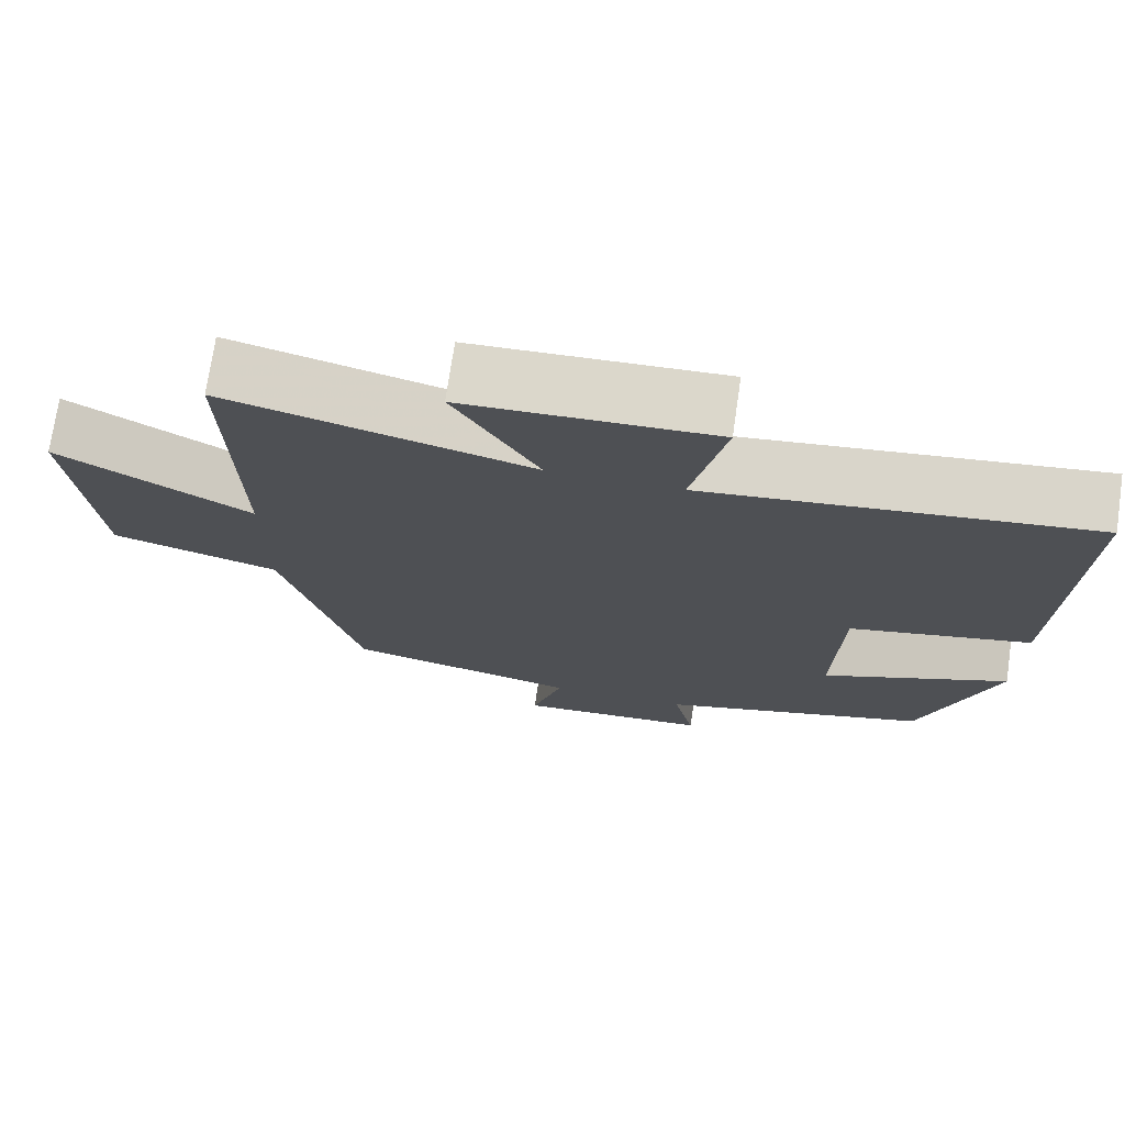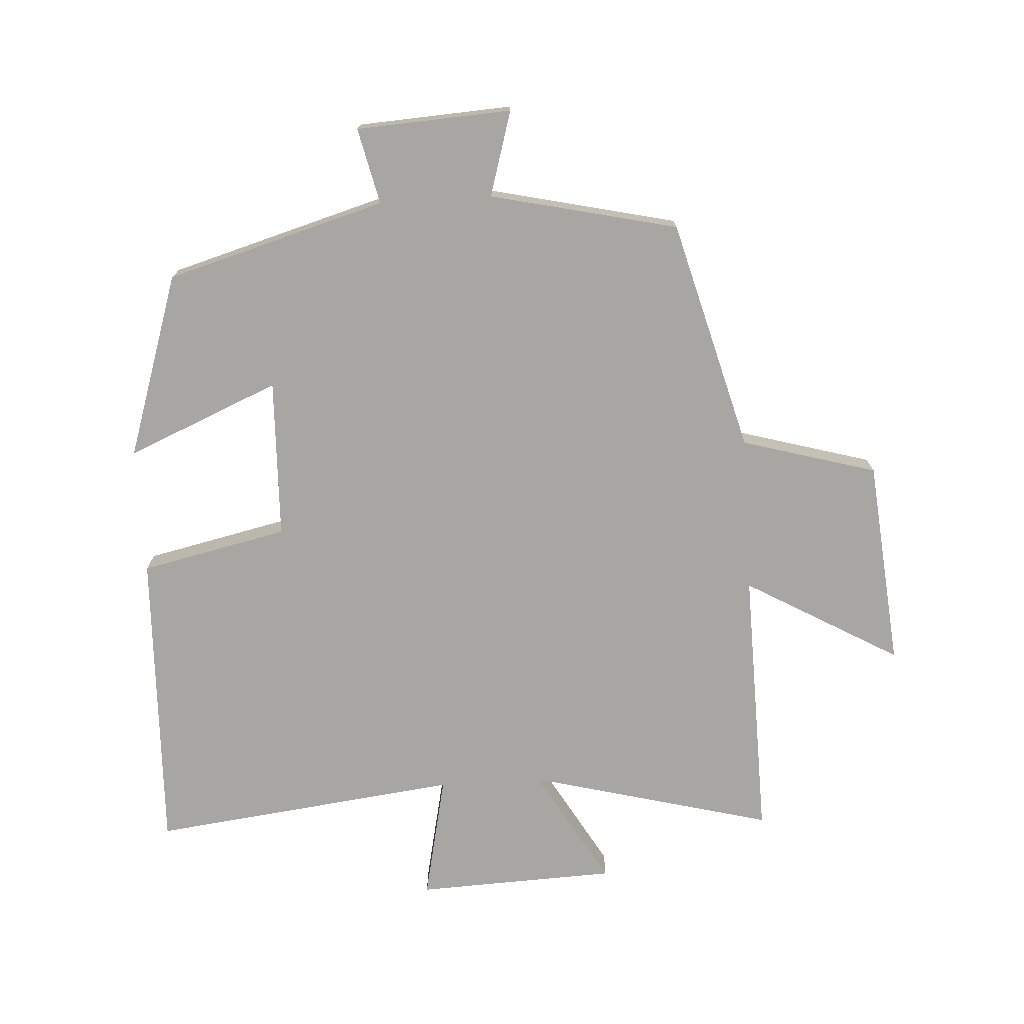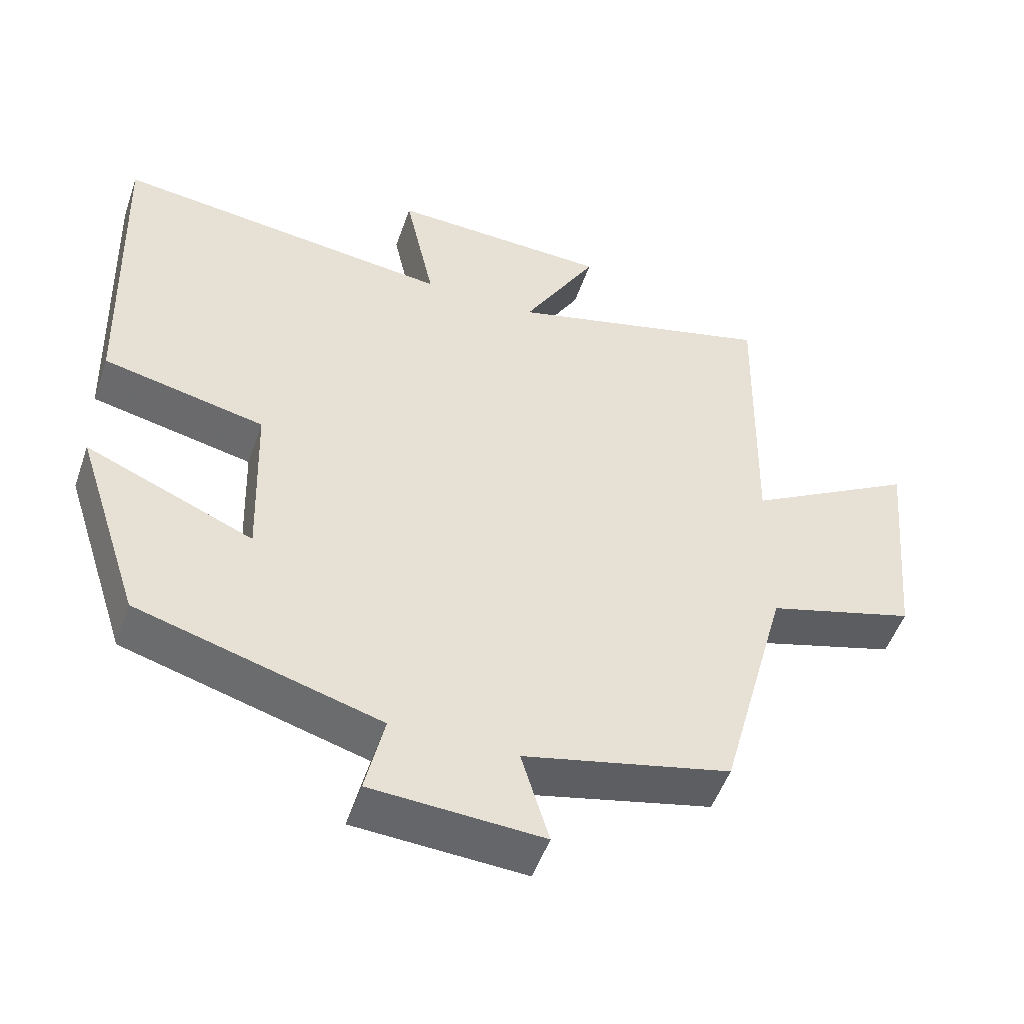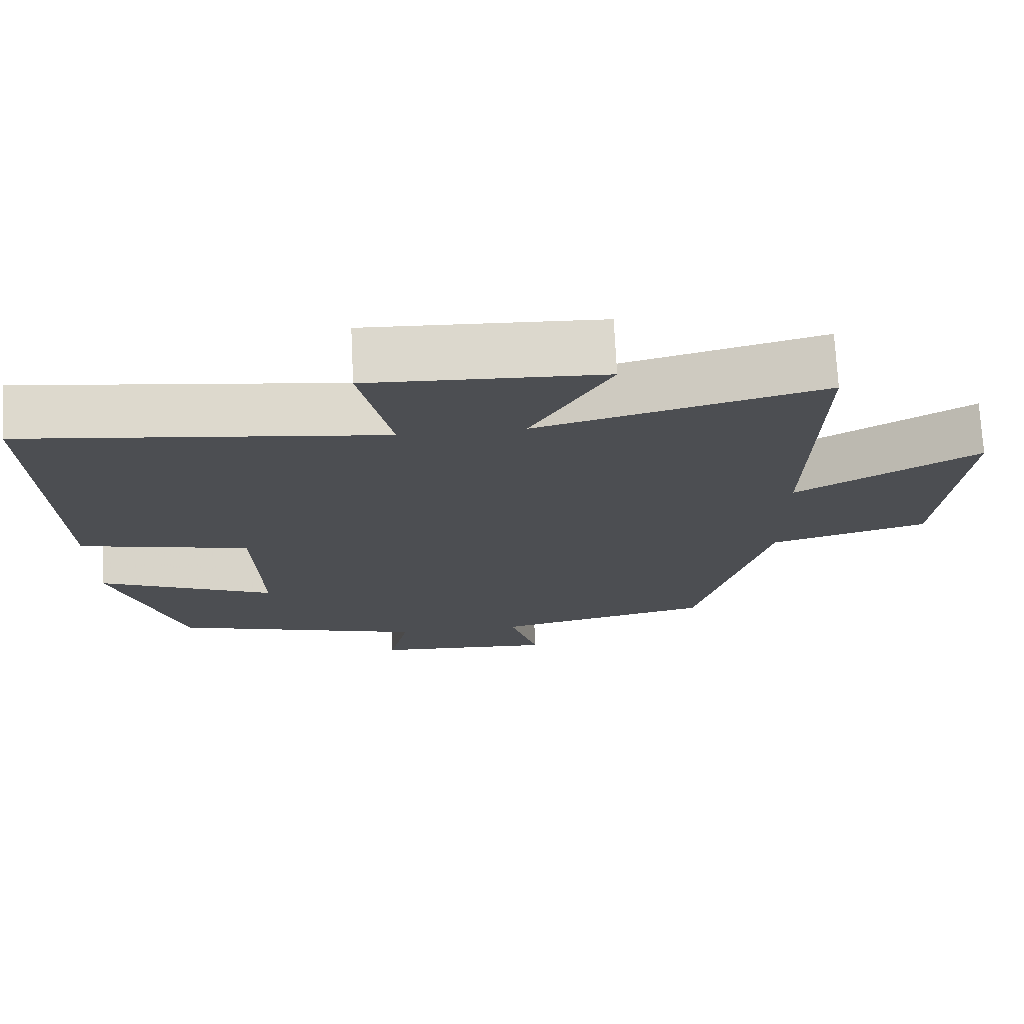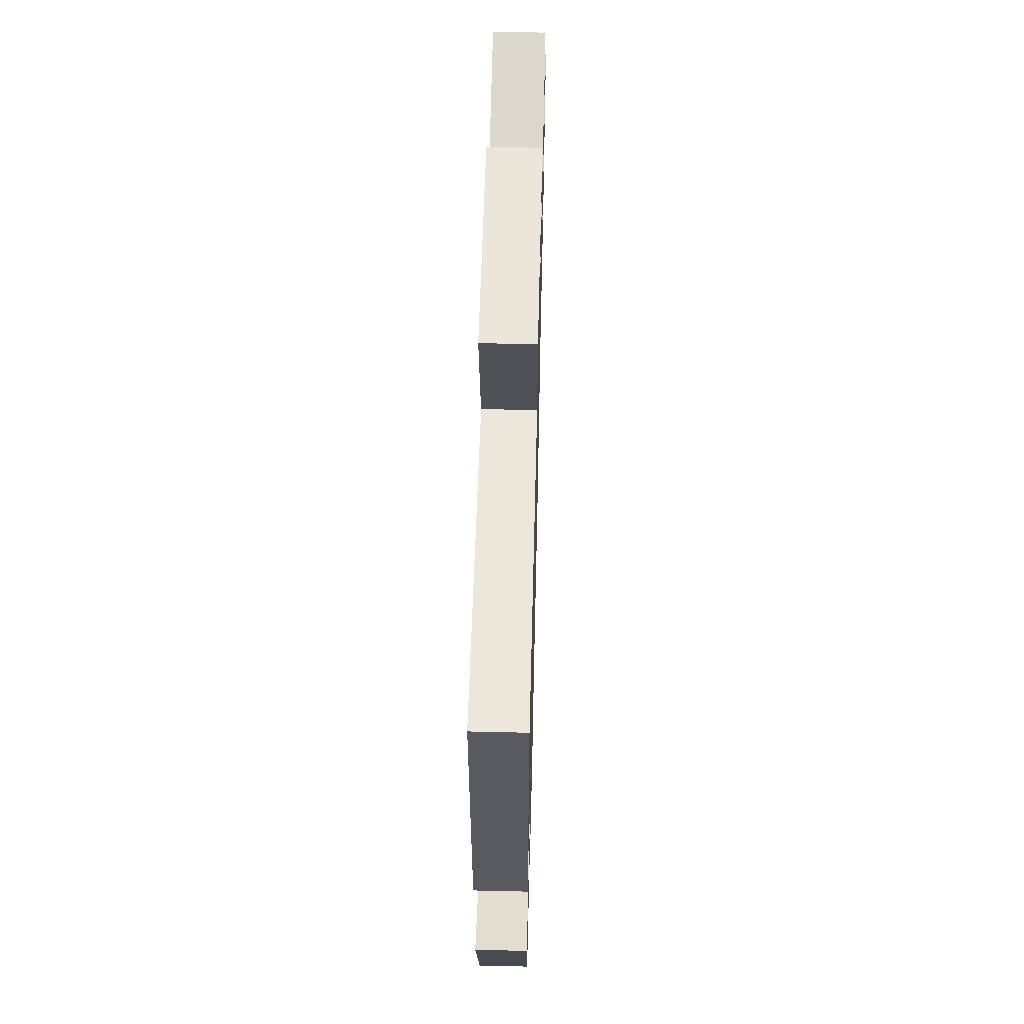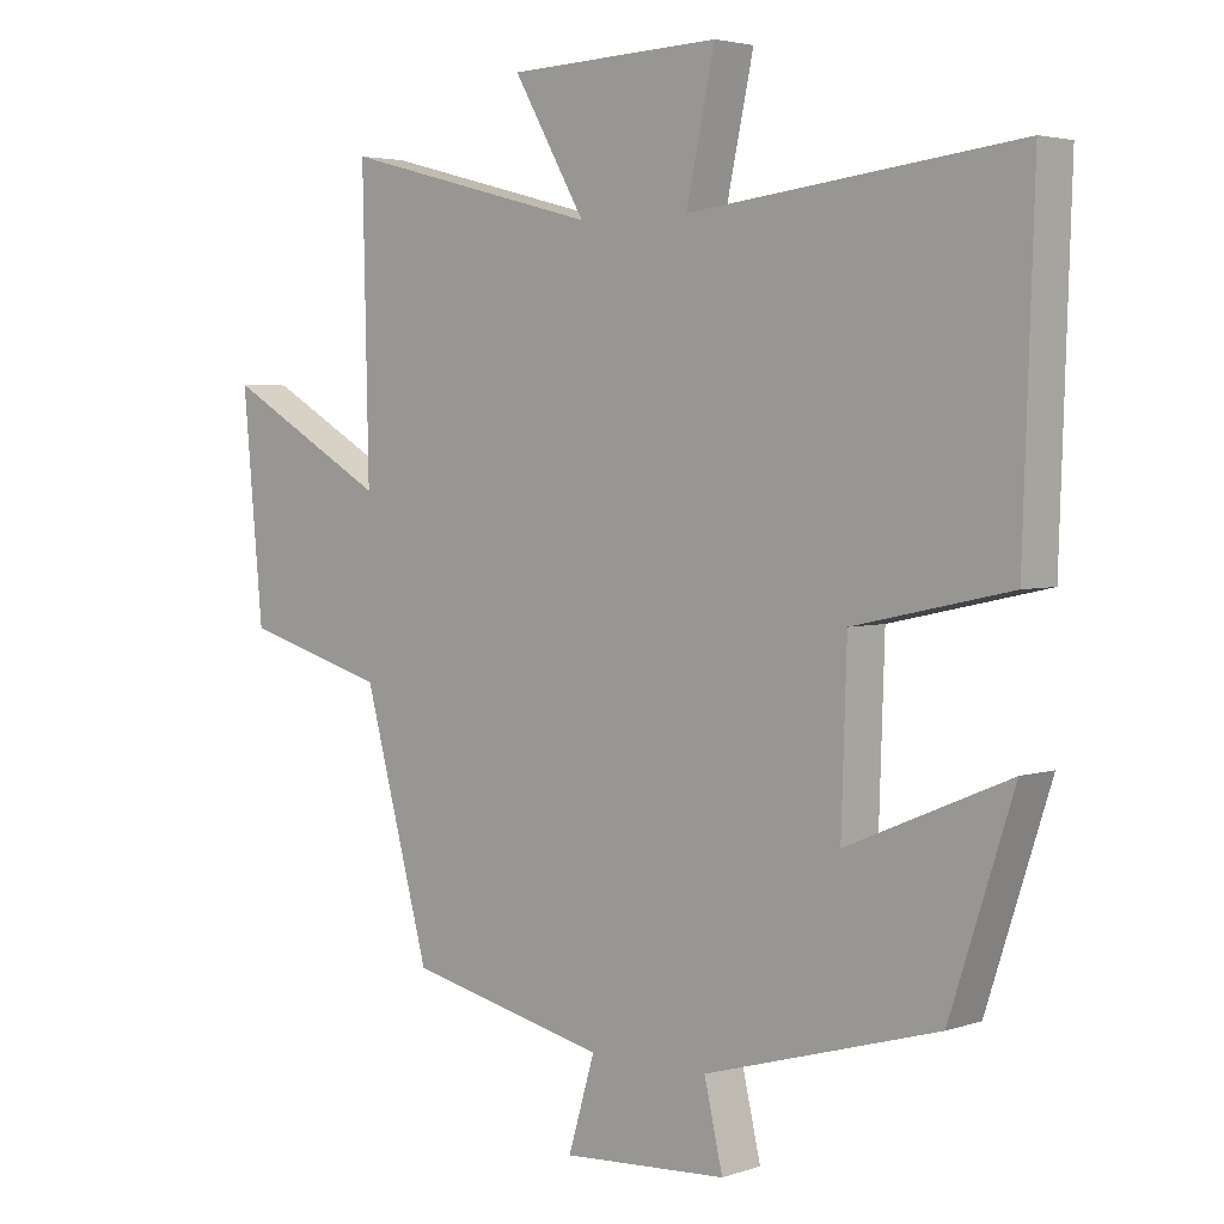
<metadata>
{"format":"obj","ext":"obj","renderer":"f3d","projection":"perspective","resolution":1024,"background":"white","views":[{"elev":73.1,"azim":8.3,"up":"+Z"},{"elev":-74.1,"azim":-176.5,"up":"+Y"},{"elev":-51.0,"azim":161.1,"up":"+Z"},{"elev":73.0,"azim":177.1,"up":"+Z"},{"elev":57.5,"azim":91.4,"up":"+Z"},{"elev":3.5,"azim":42.0,"up":"+Z"}]}
</metadata>
<code>
v -0.403 0.07 -0.433
v -0.5 0.07 -0.073
v -0.71 0.07 -0.013
v -0.74 0.07 0.311
v -0.5 0.07 0.173
v -0.509 0.07 0.599
v -0.129 0.07 0.5
v -0.235 0.07 0.683
v 0.077 0.07 0.695
v 0.035 0.07 0.5
v 0.516 0.07 0.557
v 0.5 0.07 0.082
v 0.271 0.07 0.032
v 0.263 0.07 -0.216
v 0.5 0.07 -0.116
v 0.407 0.07 -0.402
v 0.065 0.07 -0.5
v 0.092 0.07 -0.618
v -0.15 0.07 -0.632
v -0.111 0.07 -0.5
v -0.403 0 -0.433
v -0.5 0 -0.073
v -0.71 0 -0.013
v -0.74 0 0.311
v -0.5 0 0.173
v -0.509 0 0.599
v -0.129 0 0.5
v -0.235 0 0.683
v 0.077 0 0.695
v 0.035 0 0.5
v 0.516 0 0.557
v 0.5 0 0.082
v 0.271 0 0.032
v 0.263 0 -0.216
v 0.5 0 -0.116
v 0.407 0 -0.402
v 0.065 0 -0.5
v 0.092 0 -0.618
v -0.15 0 -0.632
v -0.111 0 -0.5
f 17 18 19 20
f 17 20 1 2
f 14 15 16 17
f 13 14 17 2
f 10 11 12 13
f 10 13 2 3
f 7 8 9 10
f 7 10 3
f 5 6 7
f 5 7 3
f 3 4 5
f 40 39 38 37
f 22 21 40 37
f 37 36 35 34
f 22 37 34 33
f 33 32 31 30
f 23 22 33 30
f 30 29 28 27
f 23 30 27
f 27 26 25
f 23 27 25
f 25 24 23
f 1 21 22 2
f 2 22 23 3
f 3 23 24 4
f 4 24 25 5
f 5 25 26 6
f 6 26 27 7
f 7 27 28 8
f 8 28 29 9
f 9 29 30 10
f 10 30 31 11
f 11 31 32 12
f 12 32 33 13
f 13 33 34 14
f 14 34 35 15
f 15 35 36 16
f 16 36 37 17
f 17 37 38 18
f 18 38 39 19
f 19 39 40 20
f 20 40 21 1

</code>
